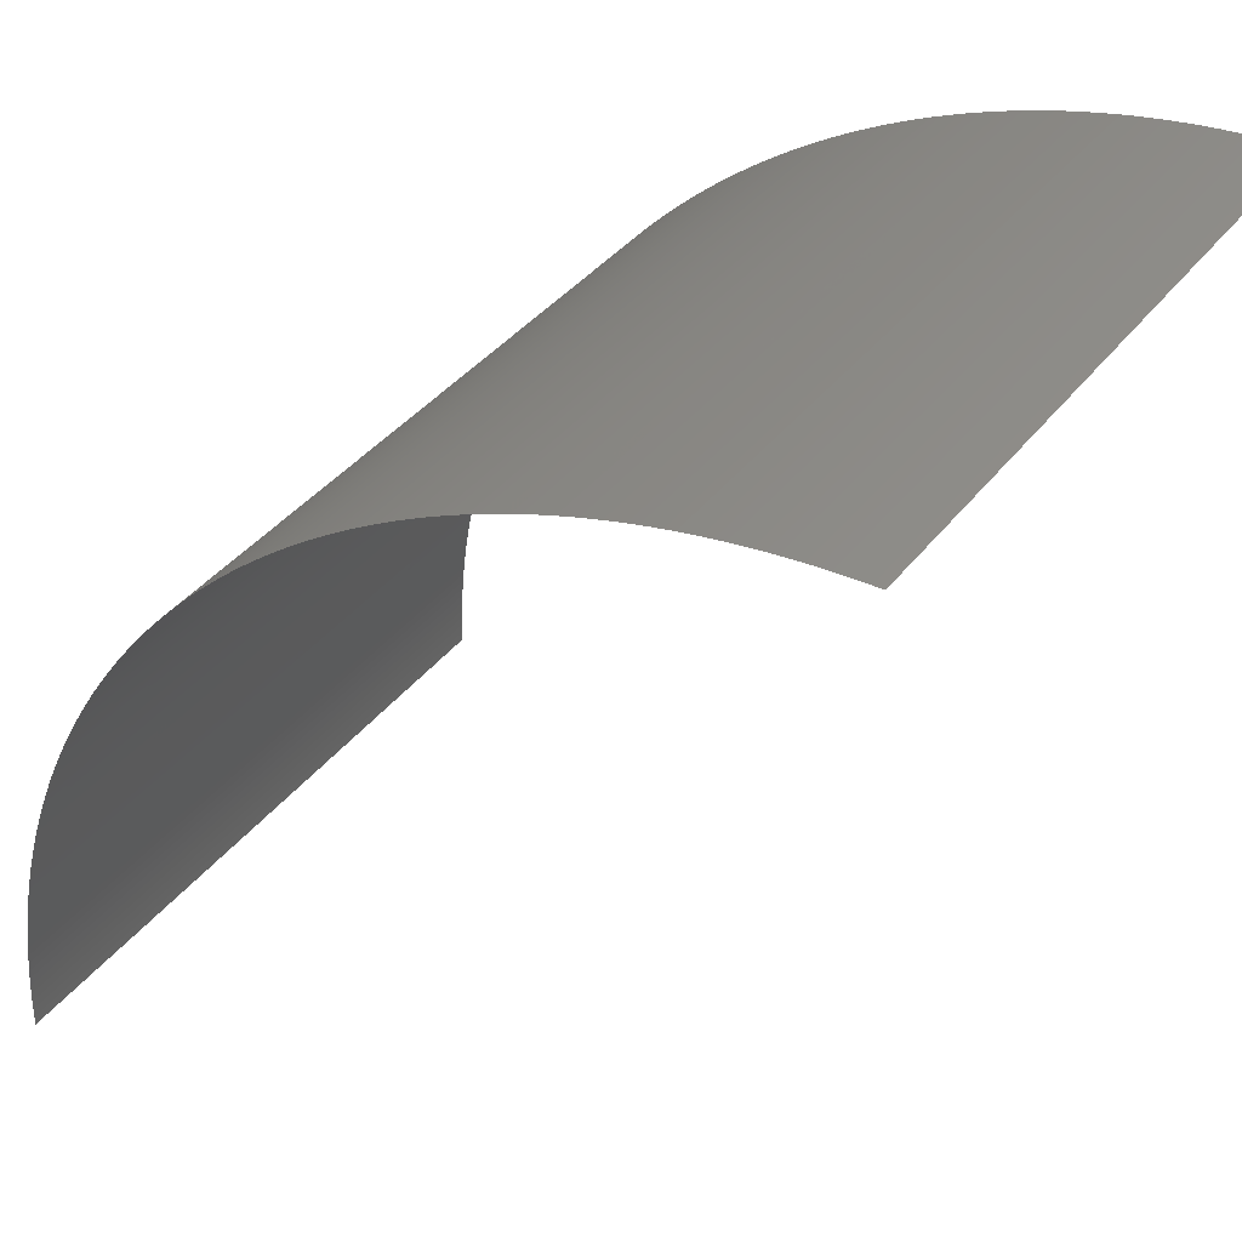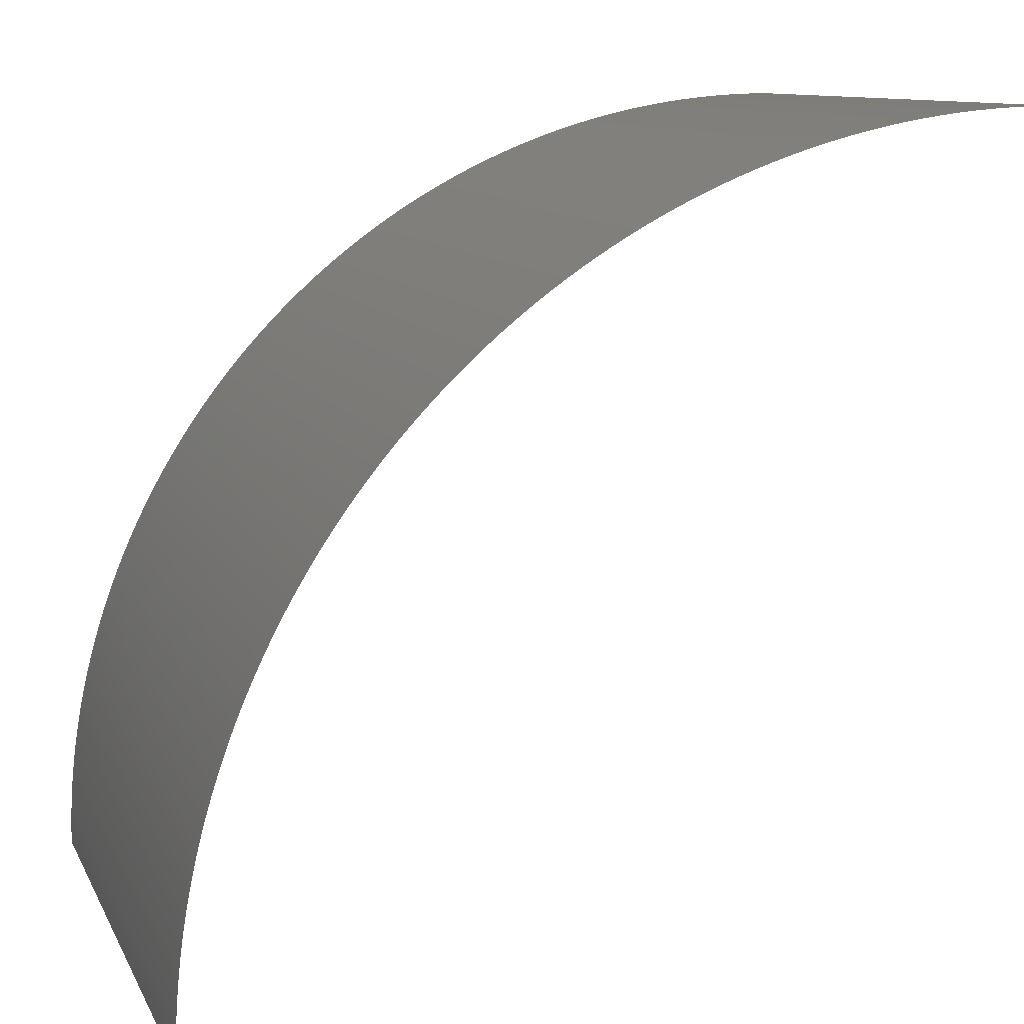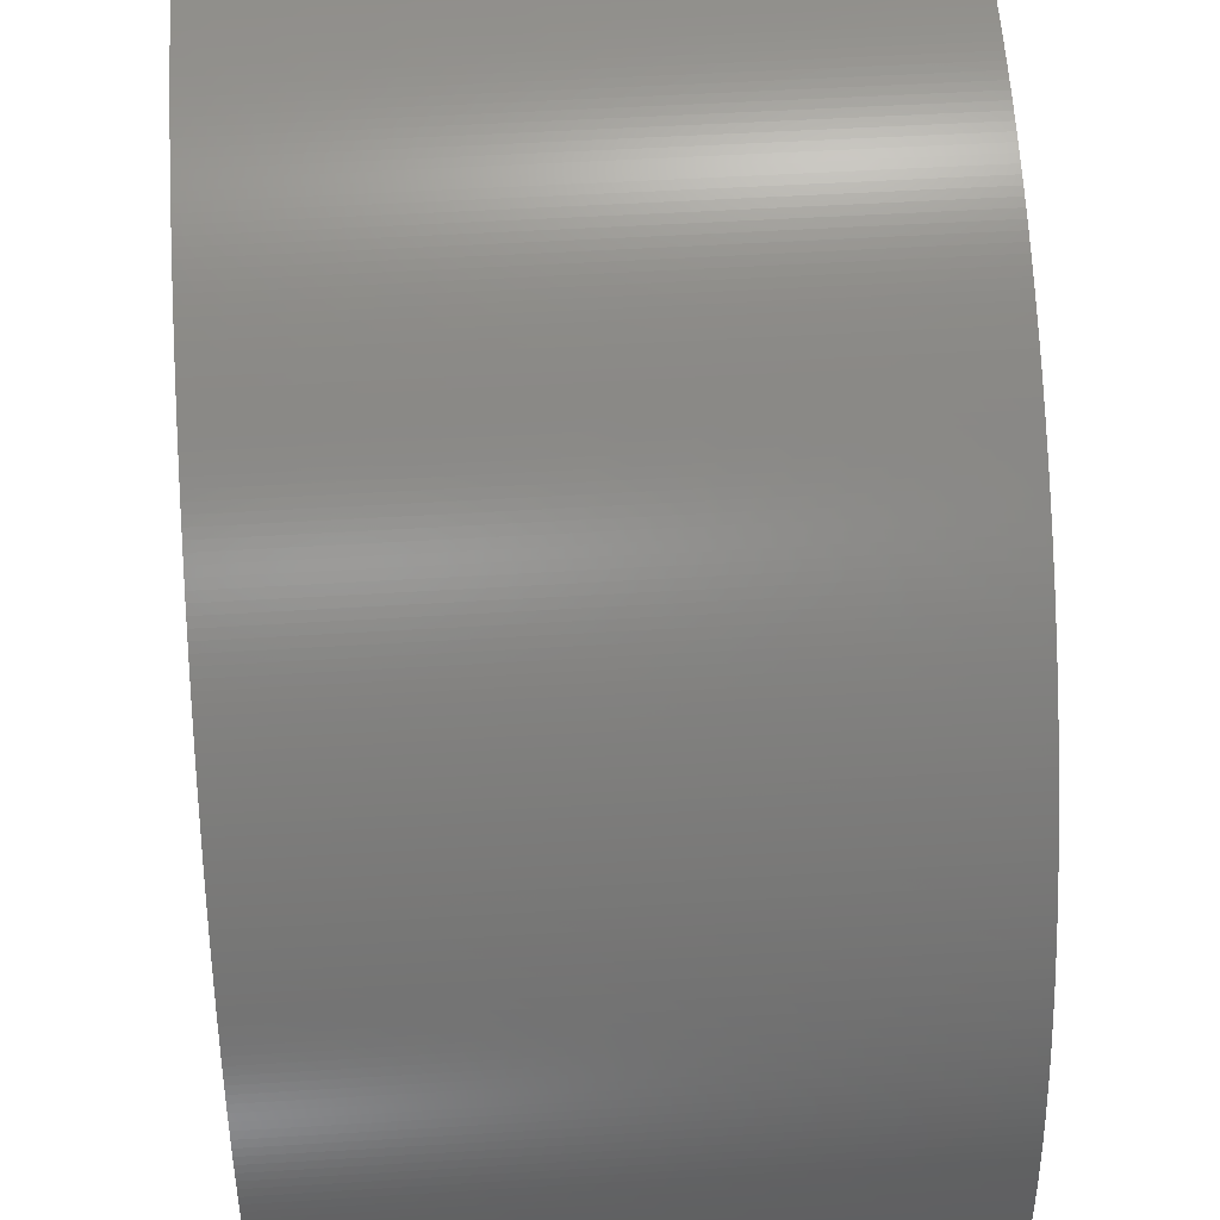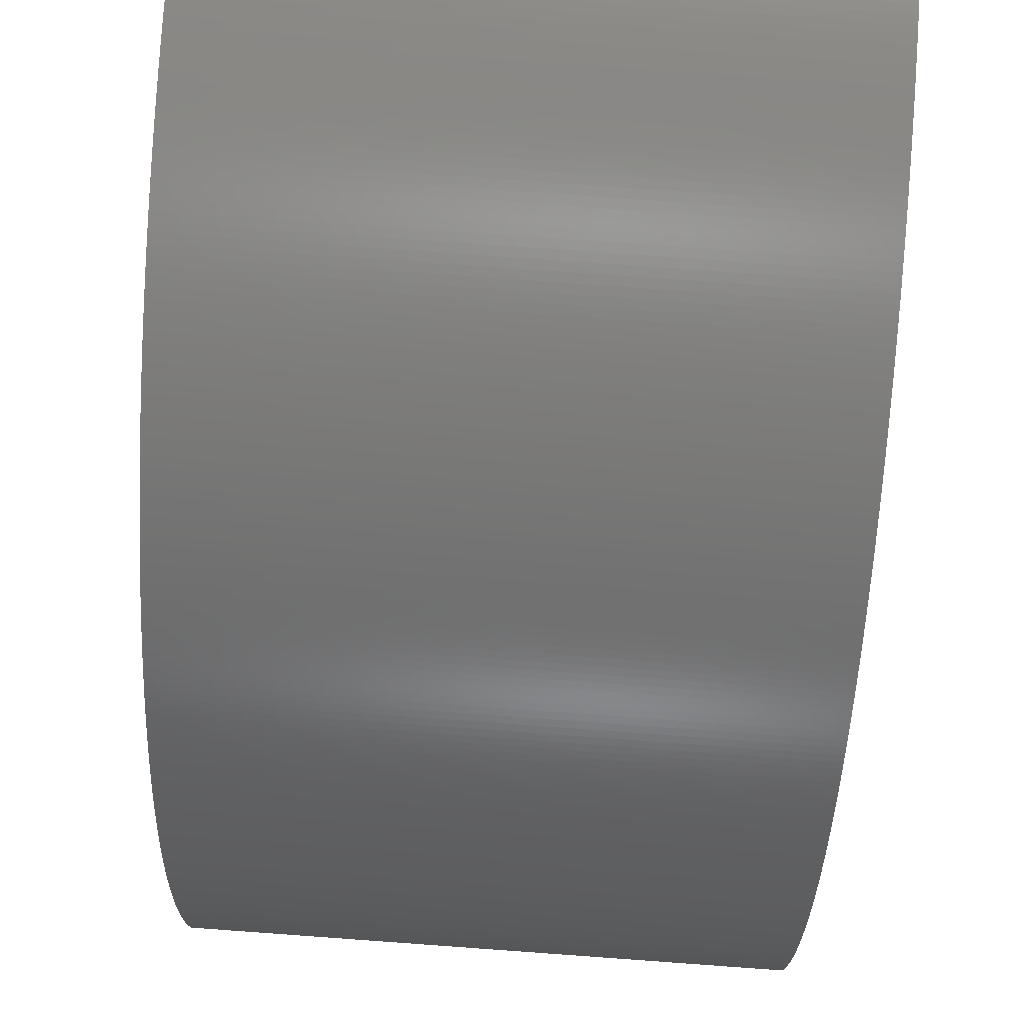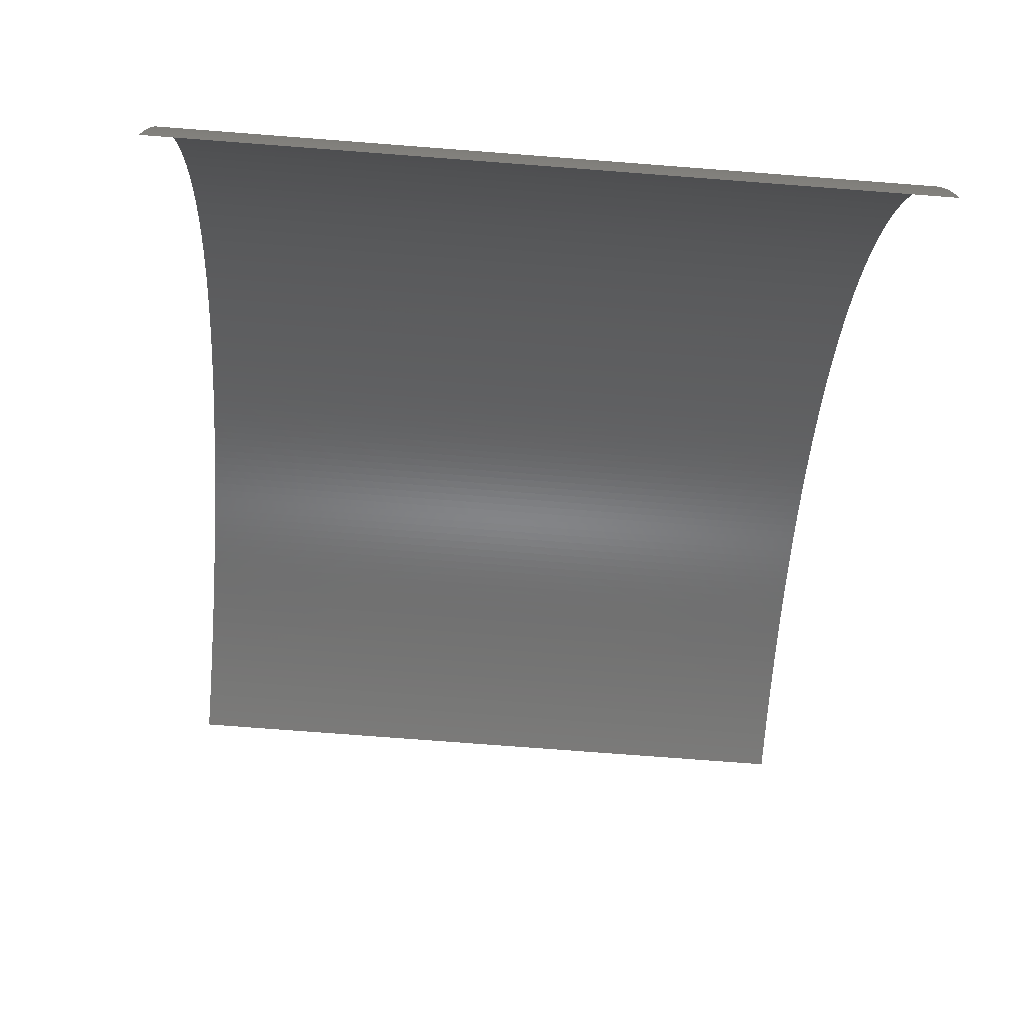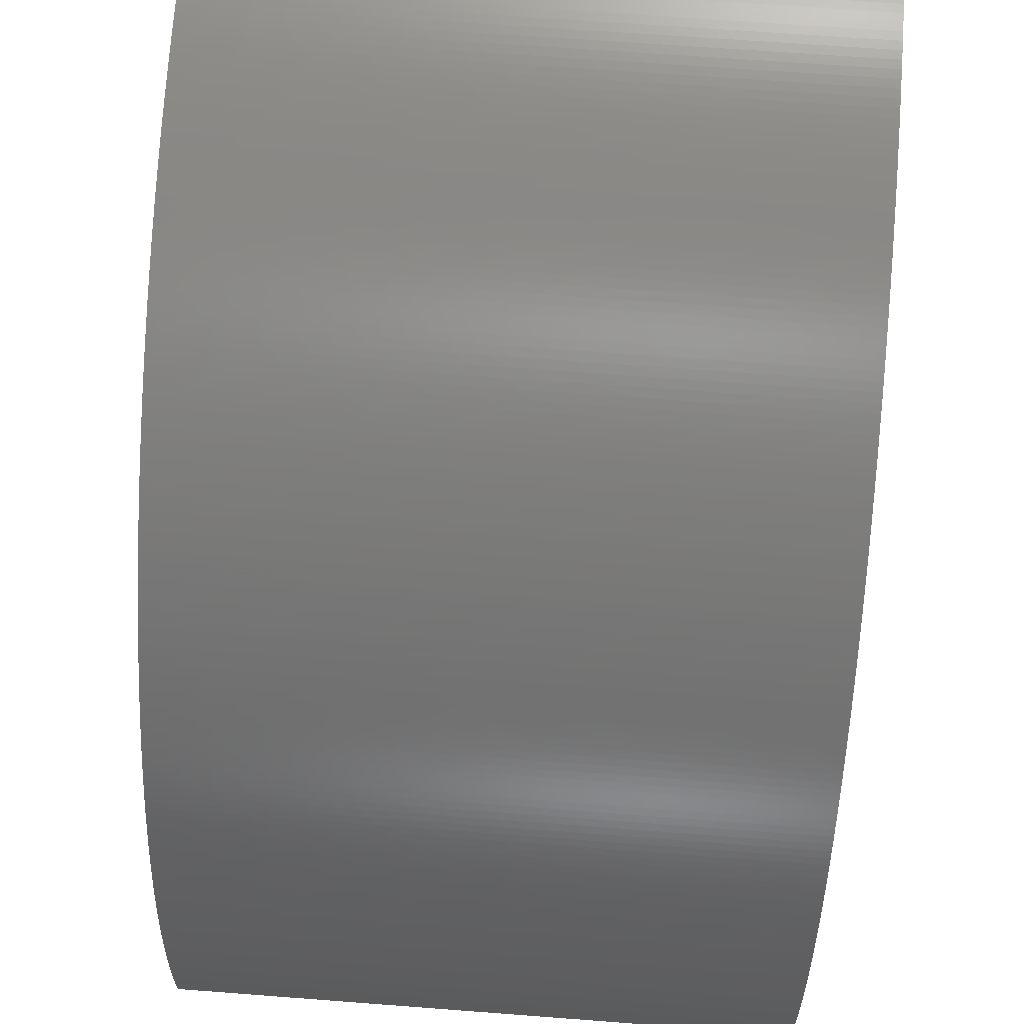
<metadata>
{"format":"stl","ext":"stl","renderer":"f3d","projection":"perspective","resolution":1024,"background":"white","views":[{"elev":37.5,"azim":-147.4,"up":"+Y"},{"elev":10.3,"azim":162.7,"up":"+Y"},{"elev":50.1,"azim":86.1,"up":"+Y"},{"elev":76.5,"azim":94.1,"up":"+Y"},{"elev":-74.1,"azim":85.6,"up":"+Y"},{"elev":64.9,"azim":94.4,"up":"+Y"}]}
</metadata>
<code>
# stl→obj: 268 verts, 266 faces
v 35.1 264.3 -231.3
v 31.75 264.3 -231.3
v 31.75 264.3 0
v 35.1 264.3 0
v 38.44 264.2 0
v 38.44 264.2 -231.3
v 41.79 264.1 -231.3
v 41.79 264.1 0
v 45.13 264 0
v 45.13 264 -231.3
v 48.47 263.8 -231.3
v 48.47 263.8 0
v 51.81 263.6 -231.3
v 51.81 263.6 0
v 55.15 263.3 -231.3
v 55.15 263.3 0
v 58.48 263 0
v 58.48 263 -231.3
v 61.81 262.7 -231.3
v 61.81 262.7 0
v 65.14 262.3 0
v 65.14 262.3 -231.3
v 68.46 261.9 -231.3
v 68.46 261.9 0
v 71.77 261.5 -231.3
v 71.77 261.5 0
v 75.08 261 -231.3
v 75.08 261 0
v 78.39 260.4 -231.3
v 78.39 260.4 0
v 81.69 259.9 -231.3
v 81.69 259.9 0
v 84.98 259.3 -231.3
v 84.98 259.3 0
v 88.26 258.6 0
v 88.26 258.6 -231.3
v 91.53 257.9 -231.3
v 91.53 257.9 0
v 94.8 257.2 -231.3
v 94.8 257.2 0
v 98.06 256.4 -231.3
v 98.06 256.4 0
v 101.3 255.6 0
v 101.3 255.6 -231.3
v 104.5 254.8 -231.3
v 104.5 254.8 0
v 107.8 253.9 -231.3
v 107.8 253.9 0
v 111 253 -231.3
v 111 253 0
v 114.2 252 -231.3
v 114.2 252 0
v 117.4 251 -231.3
v 117.4 251 0
v 120.6 250 -231.3
v 120.6 250 0
v 123.8 248.9 -231.3
v 123.8 248.9 0
v 126.9 247.8 -231.3
v 126.9 247.8 0
v 130.1 246.7 -231.3
v 130.1 246.7 0
v 133.2 245.5 -231.3
v 133.2 245.5 0
v 136.3 244.3 -231.3
v 136.3 244.3 0
v 139.4 243.1 -231.3
v 139.4 243.1 0
v 142.5 241.8 -231.3
v 142.5 241.8 0
v 145.6 240.4 -231.3
v 145.6 240.4 0
v 148.6 239.1 -231.3
v 148.6 239.1 0
v 151.7 237.7 -231.3
v 151.7 237.7 0
v 154.7 236.2 -231.3
v 154.7 236.2 0
v 157.7 234.8 0
v 157.7 234.8 -231.3
v 160.7 233.3 -231.3
v 160.7 233.3 0
v 163.7 231.7 -231.3
v 163.7 231.7 0
v 166.6 230.1 -231.3
v 166.6 230.1 0
v 169.5 228.5 -231.3
v 169.5 228.5 0
v 172.5 226.9 -231.3
v 172.5 226.9 0
v 175.4 225.2 0
v 175.4 225.2 -231.3
v 178.2 223.5 0
v 178.2 223.5 -231.3
v 181.1 221.8 -231.3
v 181.1 221.8 0
v 183.9 220 -231.3
v 183.9 220 0
v 186.7 218.2 -231.3
v 186.7 218.2 0
v 189.5 216.3 -231.3
v 189.5 216.3 0
v 192.3 214.4 -231.3
v 192.3 214.4 0
v 195 212.5 -231.3
v 195 212.5 0
v 197.8 210.6 -231.3
v 197.8 210.6 0
v 200.5 208.6 -231.3
v 200.5 208.6 0
v 203.1 206.6 -231.3
v 203.1 206.6 0
v 205.8 204.6 -231.3
v 205.8 204.6 0
v 208.4 202.5 -231.3
v 208.4 202.5 0
v 211 200.4 -231.3
v 211 200.4 0
v 213.6 198.2 -231.3
v 213.6 198.2 0
v 216.2 196.1 -231.3
v 216.2 196.1 0
v 218.7 193.9 -231.3
v 218.7 193.9 0
v 221.2 191.7 -231.3
v 221.2 191.7 0
v 223.7 189.4 -231.3
v 223.7 189.4 0
v 226.1 187.1 -231.3
v 226.1 187.1 0
v 228.5 184.8 -231.3
v 228.5 184.8 0
v 230.9 182.5 -231.3
v 230.9 182.5 0
v 233.3 180.1 -231.3
v 233.3 180.1 0
v 235.6 177.7 -231.3
v 235.6 177.7 0
v 237.9 175.3 -231.3
v 237.9 175.3 0
v 240.2 172.9 -231.3
v 240.2 172.9 0
v 242.5 170.4 -231.3
v 242.5 170.4 0
v 244.7 167.9 -231.3
v 244.7 167.9 0
v 246.9 165.4 -231.3
v 246.9 165.4 0
v 249 162.8 -231.3
v 249 162.8 0
v 251.2 160.2 -231.3
v 251.2 160.2 0
v 253.3 157.6 -231.3
v 253.3 157.6 0
v 255.4 155 -231.3
v 255.4 155 0
v 257.4 152.3 -231.3
v 257.4 152.3 0
v 259.4 149.7 -231.3
v 259.4 149.7 0
v 261.4 147 -231.3
v 261.4 147 0
v 263.3 144.2 -231.3
v 263.3 144.2 0
v 265.2 141.5 -231.3
v 265.2 141.5 0
v 267.1 138.7 -231.3
v 267.1 138.7 0
v 269 135.9 -231.3
v 269 135.9 0
v 270.8 133.1 -231.3
v 270.8 133.1 0
v 272.6 130.3 -231.3
v 272.6 130.3 0
v 274.3 127.4 -231.3
v 274.3 127.4 0
v 276 124.6 -231.3
v 276 124.6 0
v 277.7 121.7 -231.3
v 277.7 121.7 0
v 279.3 118.7 -231.3
v 279.3 118.7 0
v 280.9 115.8 -231.3
v 280.9 115.8 0
v 282.5 112.9 -231.3
v 282.5 112.9 0
v 284.1 109.9 -231.3
v 284.1 109.9 0
v 285.6 106.9 -231.3
v 285.6 106.9 0
v 287 103.9 -231.3
v 287 103.9 0
v 288.5 100.9 0
v 288.5 100.9 -231.3
v 289.9 97.83 -231.3
v 289.9 97.83 0
v 291.2 94.77 -231.3
v 291.2 94.77 0
v 292.6 91.7 -231.3
v 292.6 91.7 0
v 293.9 88.61 -231.3
v 293.9 88.61 0
v 295.1 85.51 -231.3
v 295.1 85.51 0
v 296.3 82.39 0
v 296.3 82.39 -231.3
v 297.5 79.26 0
v 297.5 79.26 -231.3
v 298.6 76.11 -231.3
v 298.6 76.11 0
v 299.7 72.95 -231.3
v 299.7 72.95 0
v 300.8 69.78 -231.3
v 300.8 69.78 0
v 301.8 66.6 -231.3
v 301.8 66.6 0
v 302.8 63.4 -231.3
v 302.8 63.4 0
v 303.8 60.19 0
v 303.8 60.19 -231.3
v 304.7 56.98 -231.3
v 304.7 56.98 0
v 305.6 53.75 -231.3
v 305.6 53.75 0
v 306.4 50.51 -231.3
v 306.4 50.51 0
v 307.2 47.26 0
v 307.2 47.26 -231.3
v 308 44 0
v 308 44 -231.3
v 308.7 40.73 -231.3
v 308.7 40.73 0
v 309.4 37.46 -231.3
v 309.4 37.46 0
v 310.1 34.18 0
v 310.1 34.18 -231.3
v 310.7 30.89 -231.3
v 310.7 30.89 0
v 311.2 27.59 0
v 311.2 27.59 -231.3
v 311.8 24.28 -231.3
v 311.8 24.28 0
v 312.3 20.97 -231.3
v 312.3 20.97 0
v 312.7 17.66 -231.3
v 312.7 17.66 0
v 313.1 14.34 -231.3
v 313.1 14.34 0
v 313.5 11.01 -231.3
v 313.5 11.01 0
v 313.8 7.682 -231.3
v 313.8 7.682 0
v 314.1 4.349 -231.3
v 314.1 4.349 0
v 314.4 1.012 0
v 314.4 1.012 -231.3
v 314.6 -2.327 -231.3
v 314.6 -2.327 0
v 314.8 -5.669 0
v 314.8 -5.669 -231.3
v 314.9 -9.013 -231.3
v 314.9 -9.013 0
v 315 -12.36 0
v 315 -12.36 -231.3
v 315.1 -15.7 -231.3
v 315.1 -15.7 0
v 315.1 -19.05 0
v 315.1 -19.05 -231.3
f 1 2 3
f 1 4 5
f 1 3 4
f 6 1 5
f 7 8 9
f 7 5 8
f 7 6 5
f 10 7 9
f 11 9 12
f 11 10 9
f 13 12 14
f 13 11 12
f 15 16 17
f 15 14 16
f 15 13 14
f 18 15 17
f 19 18 17
f 19 20 21
f 19 17 20
f 22 19 21
f 23 22 21
f 23 21 24
f 25 23 24
f 25 24 26
f 27 25 26
f 27 26 28
f 29 27 28
f 29 28 30
f 31 29 30
f 31 30 32
f 33 31 32
f 33 34 35
f 33 32 34
f 36 33 35
f 37 36 35
f 37 35 38
f 39 38 40
f 39 37 38
f 41 39 40
f 41 42 43
f 41 40 42
f 44 41 43
f 45 43 46
f 45 44 43
f 47 46 48
f 47 45 46
f 49 48 50
f 49 47 48
f 51 50 52
f 51 49 50
f 53 52 54
f 53 51 52
f 55 54 56
f 55 53 54
f 57 56 58
f 57 55 56
f 59 58 60
f 59 57 58
f 61 60 62
f 61 59 60
f 63 62 64
f 63 61 62
f 65 64 66
f 65 63 64
f 67 65 66
f 67 66 68
f 69 67 68
f 69 68 70
f 71 69 70
f 71 70 72
f 73 71 72
f 73 72 74
f 75 73 74
f 75 74 76
f 77 75 76
f 77 78 79
f 77 76 78
f 80 77 79
f 81 79 82
f 81 80 79
f 83 81 82
f 83 82 84
f 85 84 86
f 85 83 84
f 87 86 88
f 87 85 86
f 89 90 91
f 89 88 90
f 89 87 88
f 92 91 93
f 92 89 91
f 94 92 93
f 95 93 96
f 95 94 93
f 97 96 98
f 97 95 96
f 99 98 100
f 99 97 98
f 101 100 102
f 101 99 100
f 103 102 104
f 103 101 102
f 105 104 106
f 105 103 104
f 107 106 108
f 107 105 106
f 109 108 110
f 109 107 108
f 111 110 112
f 111 109 110
f 113 112 114
f 113 111 112
f 115 114 116
f 115 113 114
f 117 116 118
f 117 115 116
f 119 118 120
f 119 117 118
f 121 119 120
f 121 120 122
f 123 121 122
f 123 122 124
f 125 124 126
f 125 123 124
f 127 126 128
f 127 125 126
f 129 128 130
f 129 127 128
f 131 130 132
f 131 129 130
f 133 132 134
f 133 131 132
f 135 133 134
f 135 134 136
f 137 135 136
f 137 136 138
f 139 137 138
f 139 138 140
f 141 139 140
f 141 140 142
f 143 141 142
f 143 142 144
f 145 143 144
f 145 144 146
f 147 145 146
f 147 146 148
f 149 147 148
f 149 148 150
f 151 149 150
f 151 150 152
f 153 151 152
f 153 152 154
f 155 153 154
f 155 154 156
f 157 155 156
f 157 156 158
f 159 157 158
f 159 158 160
f 161 160 162
f 161 159 160
f 163 161 162
f 163 162 164
f 165 164 166
f 165 163 164
f 167 166 168
f 167 165 166
f 169 168 170
f 169 167 168
f 171 169 170
f 171 170 172
f 173 171 172
f 173 172 174
f 175 173 174
f 175 174 176
f 177 175 176
f 177 176 178
f 179 177 178
f 179 178 180
f 181 179 180
f 181 180 182
f 183 181 182
f 183 182 184
f 185 183 184
f 185 184 186
f 187 185 186
f 187 186 188
f 189 187 188
f 189 188 190
f 191 189 190
f 191 192 193
f 191 190 192
f 194 191 193
f 195 194 193
f 195 193 196
f 197 195 196
f 197 196 198
f 199 197 198
f 199 198 200
f 201 200 202
f 201 199 200
f 203 204 205
f 203 202 204
f 203 201 202
f 206 205 207
f 206 203 205
f 208 206 207
f 209 207 210
f 209 208 207
f 211 210 212
f 211 209 210
f 213 212 214
f 213 211 212
f 215 214 216
f 215 213 214
f 217 218 219
f 217 216 218
f 217 215 216
f 220 217 219
f 221 220 219
f 221 219 222
f 223 221 222
f 223 222 224
f 225 223 224
f 225 226 227
f 225 224 226
f 228 225 227
f 228 227 229
f 230 228 229
f 231 230 229
f 231 229 232
f 233 231 232
f 233 234 235
f 233 232 234
f 236 233 235
f 237 236 235
f 237 238 239
f 237 235 238
f 240 237 239
f 241 240 239
f 241 239 242
f 243 242 244
f 243 241 242
f 245 244 246
f 245 243 244
f 247 246 248
f 247 245 246
f 249 248 250
f 249 247 248
f 251 250 252
f 251 249 250
f 253 254 255
f 253 252 254
f 253 251 252
f 256 253 255
f 257 258 259
f 257 255 258
f 257 256 255
f 260 257 259
f 261 262 263
f 261 259 262
f 261 260 259
f 264 261 263
f 265 266 267
f 265 263 266
f 265 264 263
f 268 265 267

</code>
